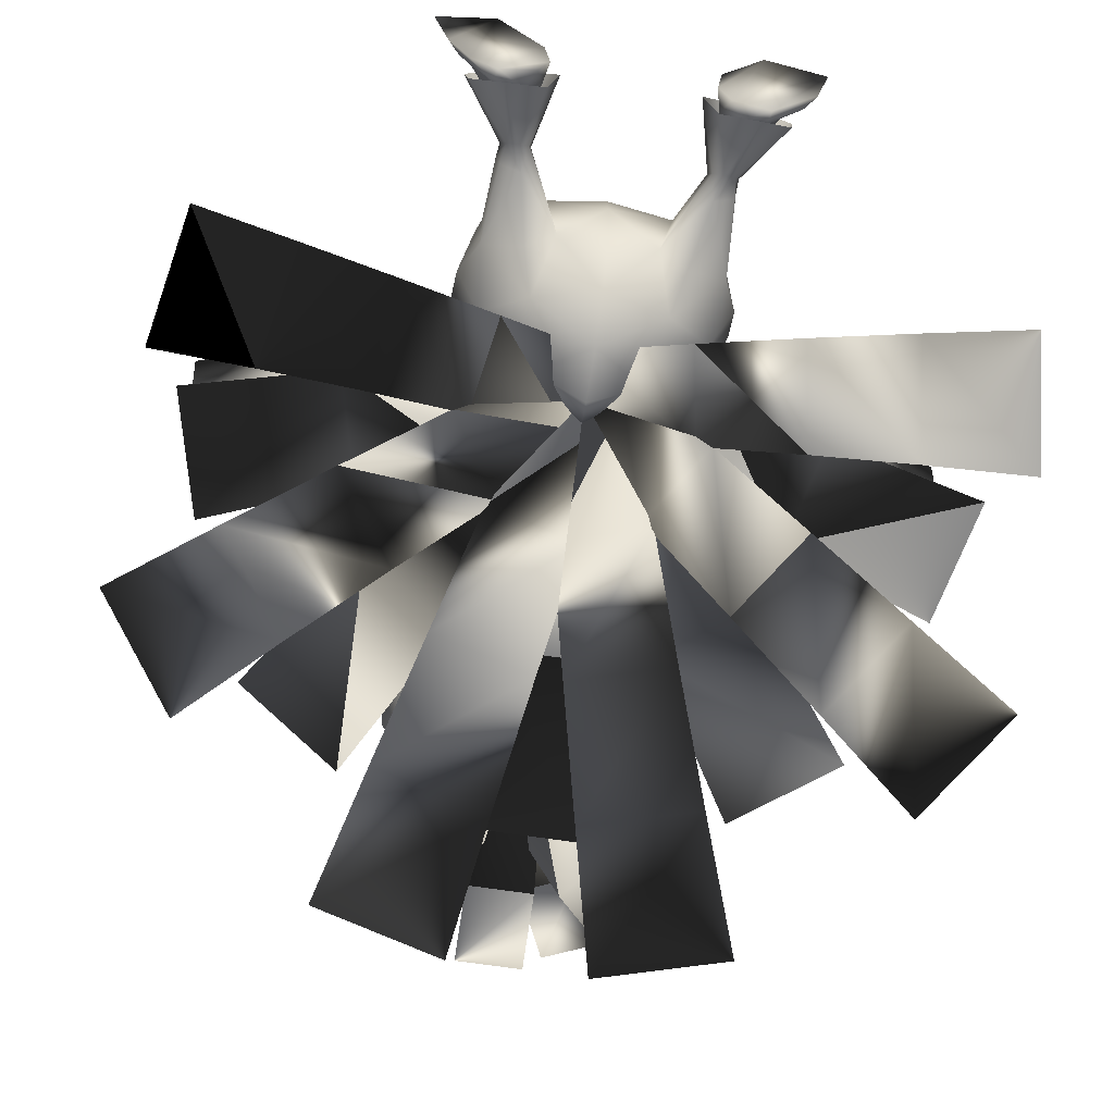
<metadata>
{"format":"obj","ext":"obj","renderer":"f3d","projection":"perspective","resolution":1024,"background":"white","views":[{"elev":-63.0,"azim":-9.0,"up":"+Z"}]}
</metadata>
<code>
v 0.03804 0.6909 0.3192
v 0.02746 0.6727 0.4005
v 0.000301 0.6969 0.323
v 0.04625 0.7068 0.2425
v 0.000301 0.7277 0.2544
v -0.02686 0.6727 0.4005
v -0.03744 0.6909 0.3192
v -0.04565 0.7068 0.2425
v 0.000302 0.6483 0.2788
v 0.000301 0.6415 0.2419
v 0.09506 0.6627 0.2168
v -0.09446 0.6627 0.2168
v 0.000301 0.6716 0.3876
v 0.1055 0.54 -0.1187
v 0.1998 0.6634 -0.2222
v 0.3106 0.5897 -0.1983
v 0.2025 0.4755 -0.09774
v 0.121 0.3837 -0.0396
v 0.03445 0.4413 -0.05834
v 0.03889 0.2883 0.01085
v -0.03735 0.3391 -0.005645
v 0.2216 0.4159 -0.06952
v 0.3748 0.4459 -0.1383
v 0.4098 0.3217 -0.09791
v 0.2522 0.3072 -0.0342
v 0.1332 0.2905 -0.003637
v 0.1058 0.3876 -0.0352
v 0.01281 0.2708 0.01904
v -0.01128 0.3563 -0.008748
v -0.2025 0.4755 -0.09774
v -0.3106 0.5897 -0.1983
v -0.1998 0.6634 -0.2222
v -0.1055 0.54 -0.1187
v -0.03444 0.4413 -0.0556
v -0.121 0.3837 -0.03686
v 0.03736 0.3391 -0.002912
v -0.03889 0.2883 0.01359
v -0.2522 0.3072 -0.0342
v -0.4098 0.3217 -0.09791
v -0.3748 0.4459 -0.1383
v -0.2216 0.4159 -0.06952
v -0.1058 0.3876 -0.0352
v -0.1332 0.2905 -0.003637
v 0.01129 0.3563 -0.008748
v -0.01281 0.2708 0.01904
v -0.05917 0.5563 -0.1159
v -0.0676 0.7055 -0.2278
v 0.0676 0.7055 -0.2278
v 0.05917 0.5563 -0.1159
v 0.05286 0.4382 -0.04922
v -0.05285 0.4382 -0.04922
v 0.04654 0.3163 0.009854
v -0.04654 0.3163 0.009854
v -0.121 0.3837 -0.0396
v -0.03444 0.4413 -0.05834
v 0.03736 0.3391 -0.005645
v -0.03889 0.2883 0.01085
v -0.1146 0.8423 -0.02904
v -0.06517 0.901 -0.03418
v -0.1796 0.8944 -0.05922
v 0.02171 0.8228 0.03158
v -0.01713 0.7767 0.03562
v -0.1302 0.9531 -0.06436
v 0.06577 0.901 -0.03418
v 0.1152 0.8423 -0.02904
v 0.1308 0.9531 -0.06436
v 0.01773 0.7767 0.03562
v -0.0211 0.8228 0.03158
v 0.1802 0.8944 -0.05922
v -0.03816 0.9087 -0.02511
v 0.03876 0.9087 -0.02511
v -0.03816 0.9935 -0.05065
v 0.0305 0.7884 0.03358
v -0.02989 0.7884 0.03358
v 0.03876 0.9935 -0.05065
v 0.02339 0.9201 -0.005281
v 0.08439 0.8917 -0.005281
v 0.06063 1 -0.01415
v 0.02318 0.7775 0.02937
v -0.02471 0.7999 0.02937
v 0.1216 0.9716 -0.01415
v -0.08379 0.8917 -0.005281
v -0.02279 0.9201 -0.005281
v -0.121 0.9716 -0.01415
v 0.02531 0.7999 0.02937
v -0.02258 0.7775 0.02937
v -0.06003 1 -0.01415
v -0.09964 0.235 -0.005346
v -0.006505 0.3572 -0.00924
v 0.009652 0.27 0.01909
v -0.118 0.334 -0.03752
v -0.2065 0.198 -0.03758
v -0.227 0.3089 -0.07359
v -0.3105 0.1569 -0.08393
v -0.3332 0.2796 -0.1238
v -0.4116 0.1125 -0.142
v -0.4365 0.2471 -0.1857
v 0.01393 0.5495 -0.176
v 0.04252 0.6527 -0.2827
v 0.1282 0.5204 -0.1665
v 0.0869 0.4137 -0.07463
v -0.0152 0.4398 -0.08308
v 0.169 0.6205 -0.2722
v 0.0705 0.7499 -0.4005
v 0.045 0.3025 0.0102
v 0.2092 0.7146 -0.389
v -0.04491 0.3254 0.002761
v 0.1732 0.4696 -0.1402
v 0.2704 0.5217 -0.2249
v 0.241 0.3774 -0.1103
v 0.1346 0.3291 -0.04251
v 0.07397 0.4115 -0.06927
v 0.3455 0.4197 -0.1917
v 0.3655 0.5687 -0.3209
v 0.02625 0.2771 0.01792
v 0.4479 0.4568 -0.2845
v -0.02714 0.3496 -0.005645
v 0.227 0.3089 -0.07359
v 0.3332 0.2796 -0.1238
v 0.2065 0.198 -0.03758
v 0.09964 0.235 -0.005346
v 0.118 0.334 -0.03752
v 0.3105 0.1569 -0.08393
v 0.4365 0.2471 -0.1857
v -0.009648 0.27 0.01909
v 0.4116 0.1125 -0.142
v 0.006508 0.3572 -0.00924
v -0.0869 0.4137 -0.07463
v 0.04492 0.3254 0.002761
v -0.04498 0.3025 0.0102
v 0.0152 0.4398 -0.08308
v -0.1282 0.5204 -0.1665
v -0.01393 0.5495 -0.176
v -0.169 0.6205 -0.2722
v -0.04252 0.6527 -0.2827
v -0.2092 0.7146 -0.389
v -0.0705 0.7499 -0.4005
v -0.1346 0.3291 -0.04251
v 0.02715 0.3496 -0.005645
v -0.02624 0.2771 0.01792
v -0.07397 0.4115 -0.06927
v -0.241 0.3774 -0.1103
v -0.1732 0.4696 -0.1402
v -0.3455 0.4197 -0.1917
v -0.2704 0.5217 -0.2249
v -0.4479 0.4568 -0.2845
v -0.3655 0.5687 -0.3209
v 0.0003 0.3499 -0.007167
v -0.05827 0.2963 0.006337
v 0.2288 0.4279 0.1247
v 0.3742 0.4207 0.06161
v 0.3016 0.4109 0.02849
v 0.4105 0.4264 0.1278
v 0.2293 0.4036 0.03423
v 0.4162 0.4318 0.2177
v 0.1818 0.4036 0.05144
v 0.2196 0.4113 0.1919
v 0.09508 0.4121 0.1335
v 0.2131 0.3873 0.2015
v 0.2441 0.3514 0.1654
v 0.07652 0.4009 0.09955
v 0.07735 0.405 0.178
v 0.2048 0.3473 0.1652
v 0.2412 0.3612 0.1051
v 0.07637 0.4198 0.1385
v 0.08908 0.3826 0.108
v 0.09821 0.3789 0.1652
v 0.2009 0.3612 0.1084
v 0.1072 0.3734 0.136
v -0.2282 0.4279 0.1247
v -0.301 0.4109 0.02849
v -0.3736 0.4207 0.06161
v -0.2287 0.4036 0.03423
v -0.4099 0.4264 0.1278
v -0.1812 0.4036 0.05144
v -0.4156 0.4318 0.2177
v -0.09448 0.4121 0.1335
v -0.219 0.4113 0.1919
v -0.07592 0.4009 0.09955
v -0.2125 0.3873 0.2015
v -0.2435 0.3514 0.1654
v -0.07576 0.4197 0.1385
v -0.07675 0.405 0.178
v -0.0964 0.3816 0.1077
v -0.0976 0.3789 0.1652
v -0.2042 0.3473 0.1652
v -0.2406 0.3612 0.1051
v -0.2003 0.3612 0.1084
v -0.1066 0.3734 0.136
v 0.0003 0.8585 0.058
v 0.04441 0.8533 0.1088
v 0.05941 0.8455 0.05789
v 0.0003 0.8613 0.126
v 0.04093 0.8322 0.02126
v -0.04381 0.8533 0.1088
v 0.0003 0.8326 -0.000795
v -0.05881 0.8455 0.05789
v -0.04033 0.8322 0.02126
v 0.09727 0.8371 0.1197
v 0.05969 0.8451 0.1792
v 0.09158 0.8022 -0.01368
v 0.12 0.8222 0.05949
v -0.09667 0.8371 0.1197
v -0.05909 0.8451 0.1792
v -0.09098 0.8022 -0.01368
v -0.1194 0.8222 0.05949
v 0.0003 0.8486 0.19
v 0.0003 0.7912 -0.03546
v 0.05579 0.3831 0.237
v 0.08617 0.3824 0.1894
v 0.1202 0.3238 0.2033
v 0.03957 0.4326 0.195
v 0.073 0.3211 0.2553
v 0.000299 0.4338 0.2173
v 0.000299 0.3833 0.2486
v 0.06864 0.4314 0.1412
v 0.000299 0.3201 0.2746
v 0.1329 0.2612 0.2033
v 0.08354 0.2535 0.2535
v -0.05518 0.3831 0.237
v -0.03896 0.4326 0.195
v 0.1324 0.3302 0.1295
v 0.000302 0.2514 0.2744
v -0.07239 0.3211 0.2553
v -0.08294 0.2535 0.2535
v 0.1496 0.276 0.1293
v -0.06804 0.4314 0.1412
v -0.1323 0.2612 0.2033
v 0.1248 0.2949 0.06535
v -0.08557 0.3824 0.1894
v -0.1196 0.3238 0.2033
v 0.09874 0.3441 0.0743
v -0.149 0.276 0.1293
v 0.04695 0.358 0.04545
v 0.0418 0.4036 0.0796
v 0.04168 0.4314 0.1031
v 0.06712 0.3146 0.02346
v -0.1318 0.3302 0.1295
v 0.000299 0.4313 0.07285
v 0.000299 0.4063 0.06788
v 0.000302 0.3277 0.00379
v -0.1242 0.2949 0.06535
v -0.0412 0.4036 0.0796
v 0.000299 0.3628 0.02826
v -0.04634 0.358 0.04545
v -0.09814 0.3441 0.0743
v -0.04108 0.4314 0.1031
v -0.06652 0.3146 0.02346
v 0.04474 0.614 0.007002
v 0.08271 0.616 0.04311
v 0.03981 0.5496 0.05542
v 0.1179 0.6441 0.03299
v 0.000299 0.5419 0.03702
v 0.07089 0.6415 -0.004008
v 0.000301 0.6146 -0.006797
v 0.000301 0.6421 -0.02284
v 0.06062 0.5622 0.09392
v 0.1138 0.6196 0.09684
v 0.07498 0.5958 0.1001
v 0.1492 0.6488 0.09209
v 0.05609 0.6032 0.132
v 0.03997 0.5712 0.1322
v 0.09083 0.6265 0.1684
v 0.03078 0.6105 0.1532
v 0.000298 0.574 0.152
v 0.06615 0.6331 0.2081
v 0.000301 0.6143 0.1647
v -0.03018 0.6105 0.1532
v -0.03938 0.5712 0.1322
v -0.05548 0.6032 0.132
v -0.06002 0.5622 0.09392
v -0.06555 0.6331 0.2081
v -0.07438 0.5958 0.1001
v -0.0821 0.616 0.04311
v -0.0392 0.5496 0.05542
v -0.09023 0.6265 0.1684
v -0.04414 0.614 0.007002
v -0.1132 0.6196 0.09684
v -0.1173 0.6441 0.03299
v -0.1486 0.6488 0.09209
v -0.07029 0.6415 -0.004008
v 0.1308 0.7197 0.003207
v 0.07716 0.7173 -0.04191
v 0.1557 0.7732 0.06835
v 0.1641 0.7212 0.07551
v 0.0003 0.7138 -0.05419
v -0.07655 0.7173 -0.04191
v -0.1302 0.7197 0.003207
v -0.1551 0.7732 0.06835
v -0.1635 0.7212 0.07551
v 0.000302 0.167 0.1905
v 0.07091 0.1672 0.1618
v 0.08011 0.2036 0.2189
v 0.000303 0.1557 0.1352
v 0.000302 0.1981 0.2402
v -0.0703 0.1672 0.1618
v -0.07951 0.2036 0.2189
v 0.1344 0.2171 0.173
v 0.1293 0.1928 0.1481
v -0.1338 0.2171 0.173
v -0.1287 0.1928 0.1481
v 0.1483 0.2394 0.11
v 0.1216 0.258 0.05187
v 0.1296 0.1943 0.07855
v -0.1477 0.2394 0.11
v -0.121 0.258 0.05187
v 0.05887 0.2963 0.006336
v 0.07227 0.2202 0.01982
v 0.08571 0.1827 0.05968
v 0.05399 0.1648 0.06372
v -0.129 0.1943 0.07855
v -0.07167 0.2202 0.01982
v -0.08511 0.1827 0.05968
v -0.05338 0.1648 0.06372
v 0.1786 0.0161 0.1368
v 0.1826 0.0172 0.1942
v 0.2088 5e-06 0.2048
v 0.1651 0.0271 0.1445
v 0.1917 5e-06 0.1308
v 0.1407 0.02456 0.0896
v 0.1745 0.000386 0.08317
v 0.1392 4e-06 0.05824
v 0.1141 0.01917 0.07459
v 0.09923 3e-06 0.07279
v 0.0919 0.02451 0.1026
v 0.08658 3e-06 0.1085
v 0.09267 3e-06 0.1548
v 0.1064 0.0161 0.1617
v 0.1425 4e-06 0.2311
v 0.1219 0.02709 0.1612
v 0.1456 0.0172 0.2089
v -0.178 0.0161 0.1368
v -0.1676 0 0.0808
v -0.1911 0 0.1307
v -0.1401 0.02456 0.0896
v -0.2082 0 0.2048
v -0.1645 0.0271 0.1445
v -0.182 0.0172 0.1942
v -0.1386 1e-06 0.05822
v -0.1135 0.01917 0.07459
v -0.09862 1e-06 0.07276
v -0.0913 0.0245 0.1026
v -0.08598 1e-06 0.1085
v -0.09206 1e-06 0.1547
v -0.1058 0.0161 0.1617
v -0.1213 0.02709 0.1612
v -0.1419 1e-06 0.2311
v -0.1449 0.0172 0.2089
v 0.000301 0.6627 0.2271
v 0.000302 0.3111 -0.01824
v 0.000302 0.252 -0.01108
v 0.000302 0.2015 0.0187
v 0.000303 0.1625 0.06741
v 0.1189 0.0829 0.08077
v 0.1261 0.1098 0.1146
v 0.1248 0.09006 0.1003
v 0.1221 0.1053 0.08011
v 0.09986 0.1082 0.07083
v 0.1066 0.08012 0.07475
v 0.1114 0.1112 0.1378
v 0.114 0.09312 0.1322
v 0.09483 0.08371 0.08655
v 0.09229 0.09289 0.109
v 0.1152 0.07753 0.1019
v -0.1182 0.08289 0.08077
v -0.1215 0.1052 0.08011
v -0.09925 0.1082 0.07083
v -0.1255 0.1098 0.1146
v -0.106 0.08012 0.07475
v -0.1242 0.09006 0.1003
v -0.09423 0.08371 0.08655
v -0.1108 0.1112 0.1378
v -0.1134 0.09311 0.1322
v -0.09169 0.09289 0.109
v -0.1146 0.07752 0.1019
v 0.1317 0.01264 0.05747
v 0.1664 0.02481 0.09123
v 0.08787 0.01356 0.06494
v 0.0739 0.0155 0.1201
v 0.1032 0.02671 0.1498
v 0.147 0.03378 0.1535
v 0.1709 0.03322 0.1307
v -0.1311 0.01264 0.05747
v -0.1658 0.0248 0.09123
v -0.08727 0.01356 0.06494
v -0.1703 0.03321 0.1307
v -0.07329 0.0155 0.1201
v -0.1026 0.02671 0.1498
v -0.1464 0.03378 0.1535
v 0.0003 0.7958 0.2548
v 0.08499 0.7274 0.2292
v -0.08439 0.7274 0.2292
v 0.08344 0.7914 0.2268
v -0.08284 0.7914 0.2268
v 0.1433 0.7853 0.1625
v 0.151 0.7241 0.1733
v -0.1427 0.7852 0.1625
v -0.1504 0.7241 0.1733
v 0.1318 0.657 0.1762
v -0.1312 0.657 0.1762
g 12220_t.obj/AnonymousMesh0
f 1 2 11
f 1 3 2
f 1 11 4
f 1 4 5
f 1 5 3
f 2 3 6
f 5 7 3
f 3 7 6
f 5 8 7
f 7 12 6
f 8 12 7
f 9 10 11
f 9 12 10
f 9 11 13
f 9 13 12
f 16 15 14
f 17 16 14
f 18 17 14
f 19 18 14
f 19 20 18
f 20 21 19
f 24 23 22
f 25 24 22
f 22 25 26
f 27 26 22
f 27 28 26
f 27 29 28
f 32 31 30
f 30 32 33
f 34 33 30
f 35 34 30
f 35 36 34
f 36 37 35
f 40 39 38
f 41 40 38
f 42 41 38
f 38 42 43
f 43 44 42
f 43 45 44
f 46 47 48
f 46 48 49
f 50 49 46
f 51 50 46
f 51 52 50
f 51 53 52
f 14 16 15
f 14 17 16
f 14 18 17
f 14 19 18
f 19 20 18
f 20 21 19
f 22 24 23
f 24 25 22
f 25 26 22
f 22 27 26
f 27 28 26
f 27 29 28
f 55 54 30
f 33 55 30
f 32 33 30
f 30 32 31
f 55 56 54
f 56 57 54
f 42 43 38
f 38 42 41
f 38 41 40
f 38 40 39
f 43 44 42
f 43 45 44
f 47 48 46
f 48 49 46
f 46 50 49
f 46 51 50
f 51 52 50
f 51 53 52
f 58 59 60
f 59 61 58
f 58 62 61
f 60 59 63
f 64 65 66
f 64 67 65
f 67 68 64
f 66 65 69
f 70 71 72
f 71 73 70
f 73 74 70
f 72 71 75
f 78 77 76
f 76 79 77
f 76 80 79
f 81 77 78
f 84 83 82
f 82 85 83
f 82 86 85
f 87 83 84
f 59 60 58
f 58 59 61
f 62 61 58
f 59 63 60
f 65 66 64
f 67 65 64
f 64 67 68
f 65 69 66
f 71 72 70
f 70 71 73
f 70 73 74
f 71 75 72
f 76 78 77
f 79 77 76
f 80 79 76
f 78 81 77
f 82 84 83
f 85 83 82
f 86 85 82
f 84 87 83
f 90 89 88
f 88 91 89
f 91 92 88
f 91 93 92
f 93 94 92
f 93 95 94
f 95 96 94
f 95 97 96
f 98 99 100
f 98 100 101
f 98 101 102
f 99 103 100
f 99 104 103
f 101 105 102
f 104 106 103
f 102 107 105
f 110 109 108
f 108 110 111
f 108 111 112
f 110 113 109
f 113 114 109
f 111 115 112
f 113 116 114
f 115 117 112
f 120 119 118
f 121 120 118
f 118 121 122
f 120 123 119
f 123 124 119
f 121 125 122
f 123 126 124
f 125 127 122
f 130 129 128
f 128 131 129
f 128 132 131
f 132 133 131
f 132 134 133
f 134 135 133
f 134 136 135
f 136 137 135
f 140 139 138
f 138 141 139
f 138 142 141
f 141 143 142
f 143 144 142
f 143 145 144
f 145 146 144
f 145 147 146
f 88 90 89
f 91 89 88
f 88 91 92
f 91 93 92
f 93 94 92
f 93 95 94
f 95 96 94
f 95 97 96
f 99 100 98
f 100 101 98
f 101 102 98
f 103 100 99
f 104 103 99
f 101 105 102
f 102 107 105
f 104 106 103
f 108 110 109
f 110 111 108
f 111 112 108
f 109 110 113
f 109 113 114
f 111 115 112
f 115 117 112
f 113 116 114
f 118 120 119
f 118 121 120
f 121 122 118
f 119 120 123
f 119 123 124
f 121 125 122
f 125 127 122
f 123 126 124
f 128 130 129
f 131 129 128
f 132 131 128
f 132 133 131
f 132 134 133
f 134 135 133
f 134 136 135
f 136 137 135
f 138 140 139
f 141 139 138
f 142 141 138
f 141 143 142
f 143 144 142
f 143 145 144
f 145 146 144
f 145 147 146
f 148 241 307
f 148 149 241
f 150 151 152
f 150 153 151
f 150 152 154
f 150 155 153
f 150 154 156
f 150 157 155
f 150 156 158
f 150 158 157
f 155 157 159
f 155 159 160
f 155 160 153
f 156 161 158
f 157 162 159
f 157 158 162
f 160 151 153
f 160 159 163
f 160 164 151
f 160 163 164
f 161 165 158
f 158 165 162
f 161 156 166
f 159 167 163
f 159 162 167
f 151 164 152
f 156 168 166
f 164 163 168
f 164 168 154
f 156 154 168
f 164 154 152
f 167 169 163
f 169 166 168
f 169 168 163
f 170 171 172
f 170 173 171
f 170 172 174
f 170 175 173
f 170 174 176
f 170 177 175
f 170 176 178
f 170 178 177
f 175 177 179
f 176 180 178
f 176 181 180
f 176 174 181
f 177 182 179
f 177 183 182
f 178 180 183
f 177 178 183
f 174 172 181
f 179 184 175
f 180 185 183
f 180 186 185
f 180 181 186
f 172 187 181
f 181 187 186
f 172 171 187
f 186 187 188
f 184 188 175
f 186 188 189
f 186 189 185
f 184 189 188
f 171 173 187
f 173 175 188
f 173 188 187
f 190 191 192
f 190 193 191
f 190 192 194
f 190 195 193
f 190 194 196
f 190 197 195
f 190 196 198
f 190 198 197
f 191 199 192
f 191 200 199
f 191 193 200
f 194 201 196
f 194 202 201
f 202 192 199
f 194 192 202
f 195 197 203
f 195 204 193
f 195 203 204
f 198 196 205
f 198 206 197
f 198 205 206
f 206 203 197
f 200 193 207
f 207 193 204
f 201 208 196
f 196 208 205
f 209 210 162
f 209 211 210
f 209 162 212
f 209 213 211
f 209 212 214
f 209 214 215
f 209 215 213
f 210 167 162
f 210 211 167
f 212 162 165
f 212 165 216
f 213 215 217
f 213 218 211
f 213 217 219
f 213 219 218
f 214 220 215
f 214 221 220
f 167 211 222
f 167 222 169
f 217 223 219
f 217 215 224
f 215 220 224
f 217 224 225
f 217 225 223
f 218 226 211
f 211 226 222
f 221 183 220
f 221 182 183
f 221 227 182
f 169 222 166
f 225 224 228
f 226 229 222
f 220 183 230
f 220 231 224
f 220 230 231
f 224 231 228
f 166 222 232
f 222 229 232
f 166 232 161
f 230 185 231
f 183 185 230
f 228 231 233
f 161 232 234
f 161 234 235
f 161 235 236
f 161 236 165
f 229 237 232
f 232 237 234
f 231 238 233
f 185 238 231
f 185 189 238
f 235 239 236
f 235 234 240
f 235 240 239
f 165 236 216
f 237 241 234
f 189 184 238
f 233 238 242
f 240 243 239
f 240 234 244
f 244 234 241
f 240 244 245
f 240 245 243
f 244 241 245
f 184 246 238
f 238 246 242
f 243 245 179
f 246 179 245
f 184 179 246
f 239 243 247
f 243 179 247
f 246 248 242
f 241 248 245
f 246 245 248
f 247 179 182
f 247 182 227
f 249 250 251
f 249 252 250
f 249 251 253
f 249 254 252
f 249 253 255
f 249 256 254
f 249 255 256
f 250 257 251
f 250 252 258
f 250 259 257
f 250 258 259
f 252 260 258
f 257 259 261
f 257 261 262
f 258 263 259
f 259 263 261
f 262 261 264
f 262 264 265
f 261 266 264
f 263 266 261
f 265 264 267
f 265 267 268
f 265 268 269
f 266 10 264
f 267 264 10
f 267 10 268
f 266 11 10
f 269 268 270
f 269 270 271
f 268 272 270
f 10 272 268
f 10 12 272
f 271 270 273
f 271 273 274
f 271 274 275
f 270 276 273
f 272 276 270
f 274 277 275
f 274 273 278
f 273 276 278
f 274 278 279
f 274 279 277
f 275 277 253
f 279 278 280
f 279 281 277
f 253 277 255
f 281 256 277
f 277 256 255
f 282 283 201
f 282 254 283
f 282 201 284
f 282 252 254
f 282 284 285
f 282 260 252
f 282 285 260
f 283 208 201
f 283 254 256
f 283 256 286
f 283 286 208
f 284 201 202
f 286 256 287
f 208 286 287
f 208 287 205
f 205 287 288
f 205 288 289
f 205 289 206
f 287 281 288
f 256 281 287
f 289 288 290
f 281 279 288
f 290 288 280
f 280 288 279
f 291 292 293
f 291 294 292
f 291 293 295
f 291 296 294
f 291 295 297
f 291 297 296
f 292 298 293
f 292 299 298
f 295 225 297
f 295 293 219
f 295 223 225
f 295 219 223
f 296 297 300
f 296 300 301
f 293 218 219
f 293 298 218
f 225 228 297
f 298 226 218
f 298 302 226
f 298 299 302
f 228 300 297
f 228 233 300
f 226 302 303
f 226 303 229
f 302 304 303
f 299 304 302
f 233 305 300
f 233 306 305
f 233 242 306
f 229 303 307
f 303 308 307
f 304 308 303
f 304 309 308
f 300 305 301
f 242 149 306
f 309 310 308
f 305 311 301
f 305 306 311
f 149 312 306
f 306 312 311
f 312 313 311
f 312 314 313
f 315 316 317
f 315 318 316
f 315 317 319
f 315 320 318
f 315 321 320
f 315 319 321
f 321 322 320
f 322 323 320
f 322 324 323
f 324 325 323
f 324 326 325
f 326 327 325
f 327 328 325
f 327 329 328
f 325 328 330
f 328 331 330
f 329 331 328
f 332 333 334
f 332 335 333
f 332 334 336
f 332 337 335
f 332 338 337
f 332 336 338
f 333 335 339
f 335 340 339
f 340 341 339
f 340 342 341
f 342 343 341
f 342 344 343
f 342 345 344
f 342 346 345
f 344 345 347
f 345 348 347
f 346 348 345
f 6 2 349
f 349 11 2
f 12 6 349
f 349 12 13
f 11 13 349
f 350 148 307
f 350 149 148
f 350 351 149
f 350 307 351
f 214 262 265
f 214 212 262
f 214 265 269
f 214 269 221
f 212 216 262
f 269 227 221
f 269 271 227
f 216 257 262
f 216 236 257
f 271 247 227
f 271 275 247
f 236 251 257
f 247 275 239
f 236 239 251
f 251 239 253
f 253 239 275
f 351 308 352
f 351 307 308
f 351 352 312
f 351 312 149
f 352 310 353
f 352 308 310
f 352 353 314
f 352 314 312
f 294 310 292
f 294 353 310
f 294 314 353
f 294 296 314
f 354 355 356
f 354 357 355
f 354 358 357
f 354 359 358
f 356 355 360
f 356 360 361
f 359 362 358
f 360 363 361
f 364 325 330
f 364 323 325
f 323 320 364
f 364 318 320
f 330 318 364
f 365 366 367
f 365 368 366
f 365 367 369
f 365 370 368
f 367 371 369
f 370 372 368
f 370 373 372
f 373 374 372
f 335 340 375
f 375 342 340
f 375 335 337
f 375 346 342
f 337 346 375
f 355 304 299
f 355 357 304
f 355 299 360
f 357 358 304
f 354 376 359
f 354 377 376
f 354 356 377
f 359 376 378
f 379 363 362
f 379 380 363
f 379 362 378
f 380 361 363
f 380 381 361
f 362 359 378
f 381 382 361
f 322 321 319
f 322 319 317
f 322 317 324
f 317 329 324
f 329 326 324
f 329 327 326
f 316 331 317
f 316 330 331
f 316 318 330
f 317 331 329
f 368 372 301
f 368 301 311
f 368 311 366
f 311 367 366
f 365 369 383
f 365 383 384
f 365 384 370
f 369 385 383
f 369 371 385
f 370 386 373
f 371 387 385
f 371 374 387
f 374 388 387
f 374 373 388
f 339 341 343
f 339 343 344
f 339 344 333
f 344 347 333
f 347 334 333
f 347 336 334
f 338 336 347
f 338 347 348
f 338 348 337
f 348 346 337
f 237 229 307
f 237 307 241
f 241 149 248
f 149 242 248
f 292 363 360
f 292 360 299
f 310 362 363
f 310 363 292
f 358 309 304
f 358 310 309
f 356 361 382
f 356 382 377
f 296 372 374
f 296 301 372
f 314 296 374
f 314 374 371
f 313 367 311
f 313 314 367
f 389 388 373
f 389 373 386
f 310 358 362
f 371 367 314
f 370 384 386
f 390 5 391
f 390 392 5
f 390 391 393
f 390 394 392
f 390 393 200
f 390 204 394
f 390 200 207
f 390 207 204
f 5 4 391
f 5 392 8
f 393 395 200
f 393 391 396
f 393 396 395
f 394 204 397
f 394 398 392
f 394 397 398
f 391 11 396
f 4 11 391
f 392 398 12
f 8 392 12
f 200 395 199
f 204 203 397
f 11 399 396
f 11 263 399
f 11 266 263
f 398 400 12
f 398 397 290
f 398 290 280
f 398 280 400
f 395 202 199
f 395 396 285
f 395 284 202
f 395 285 284
f 203 206 397
f 399 260 396
f 396 260 285
f 399 263 260
f 400 280 276
f 12 400 276
f 12 276 272
f 290 397 289
f 289 397 206
f 263 258 260
f 280 278 276

</code>
